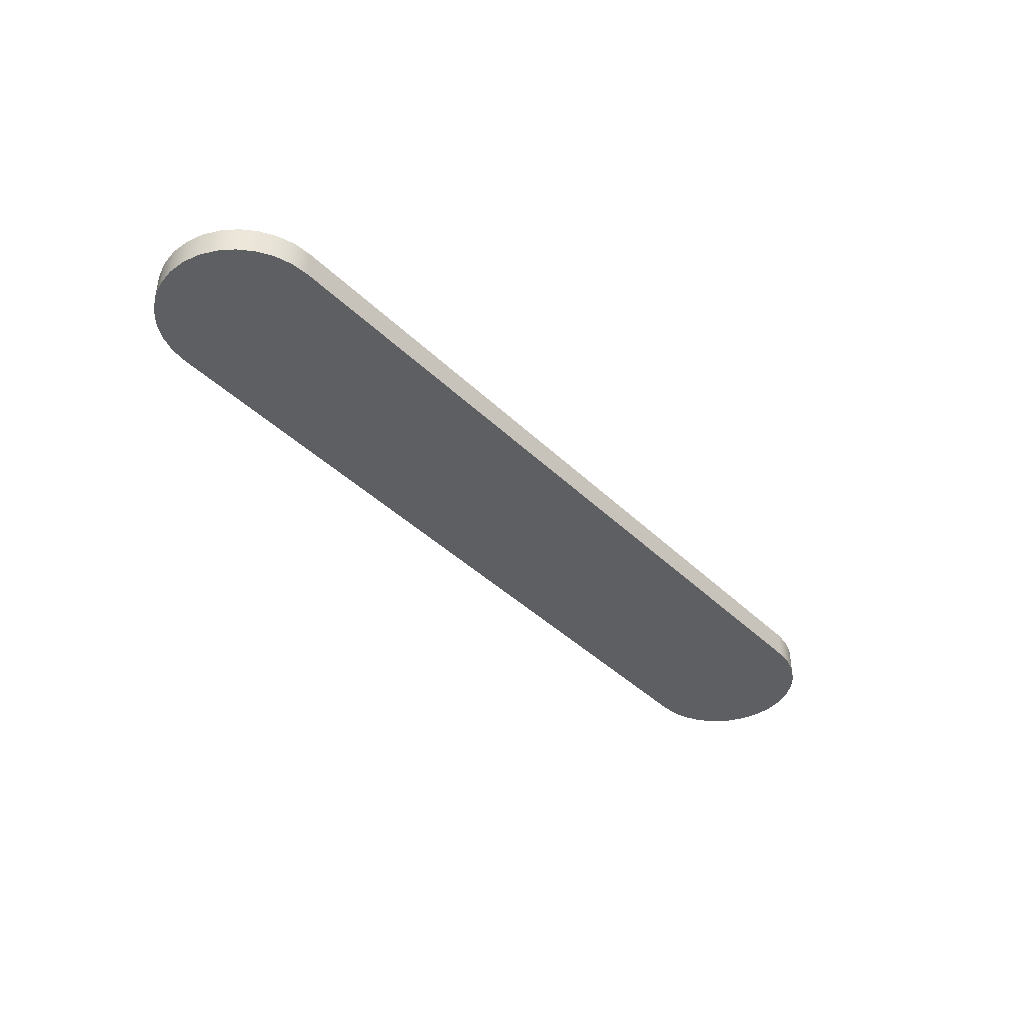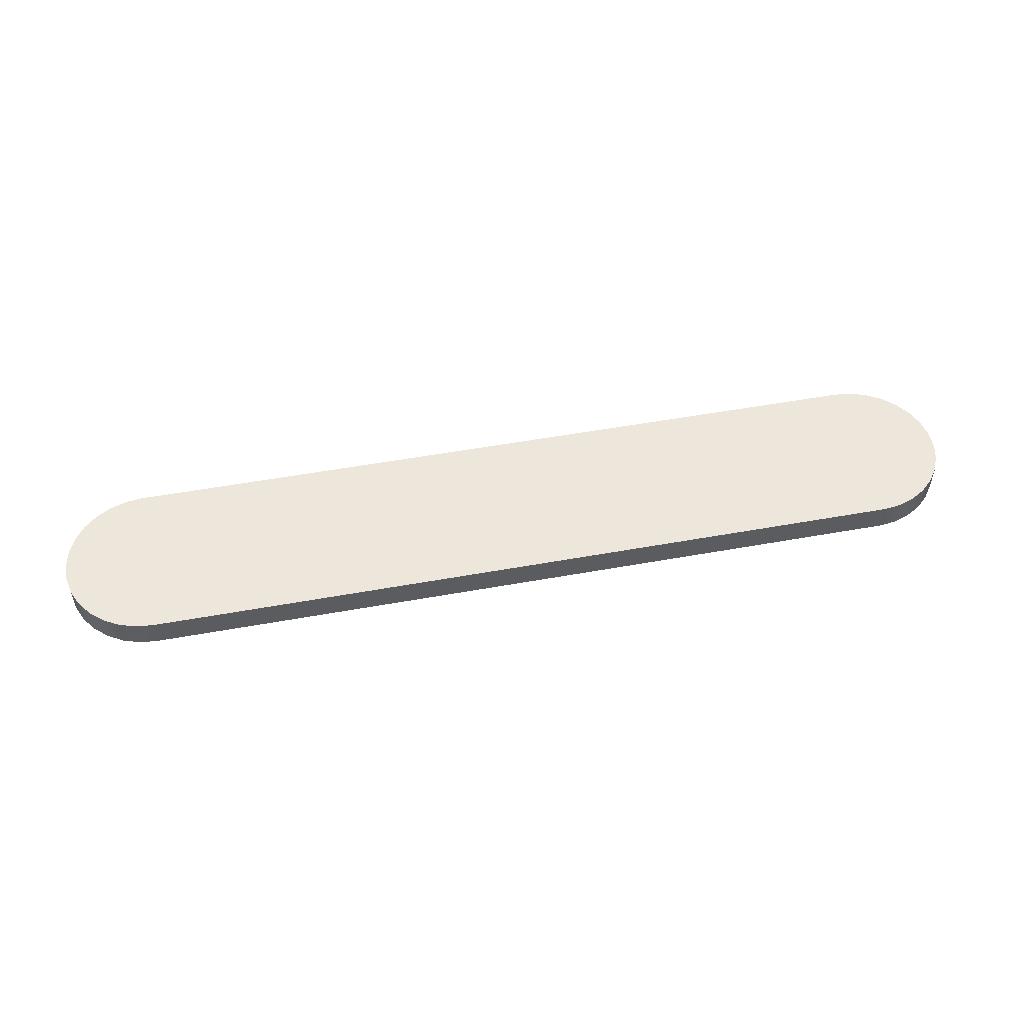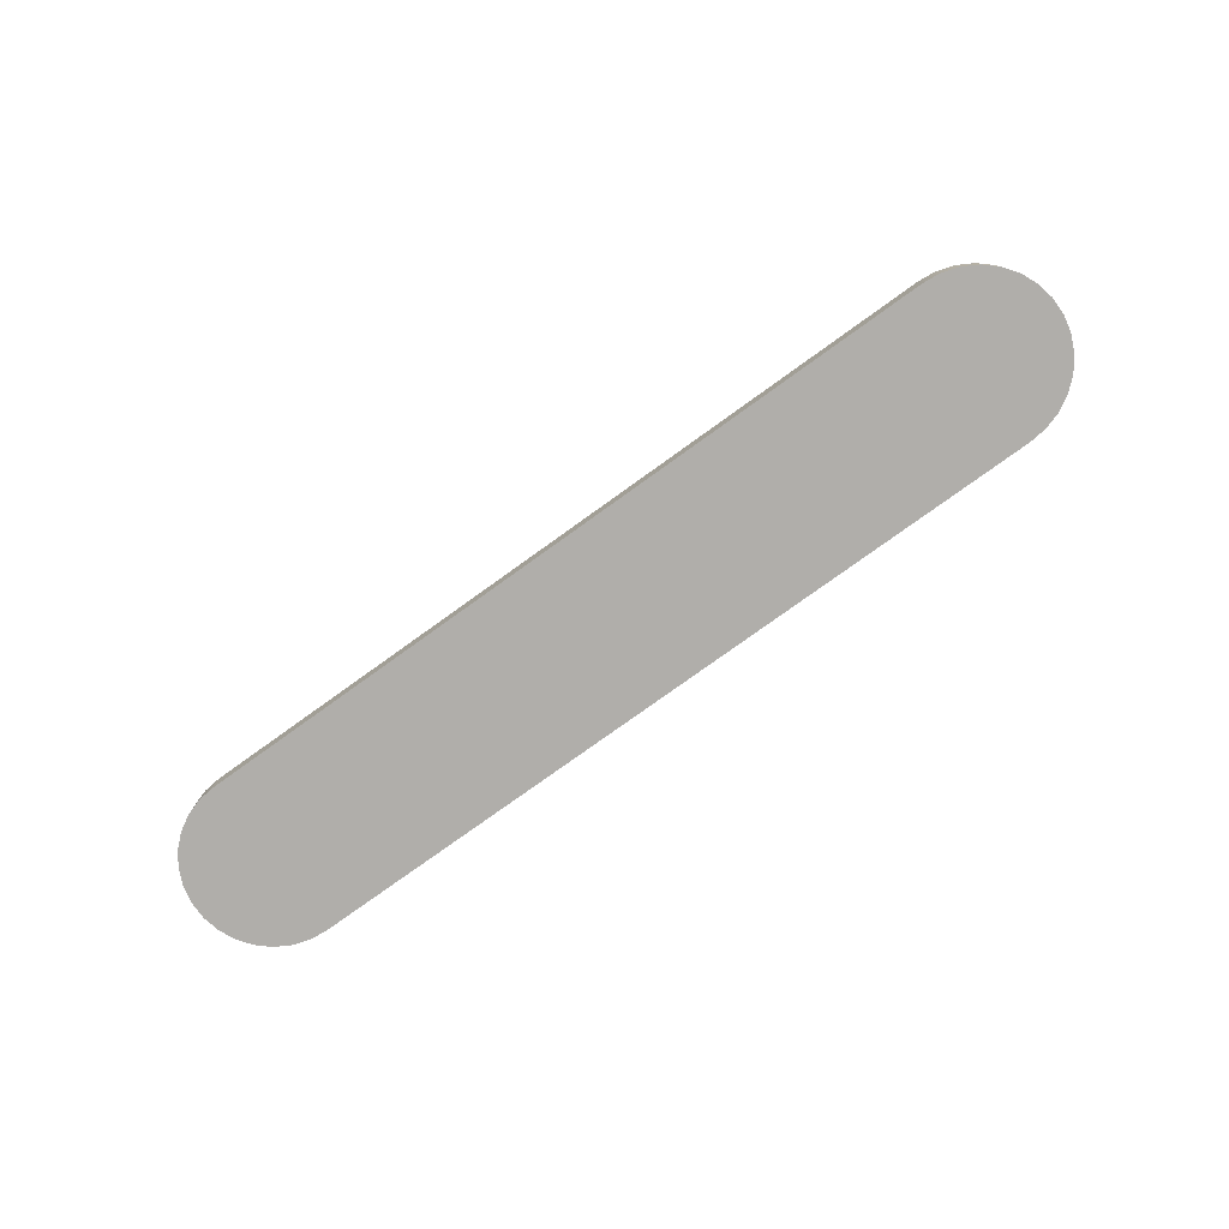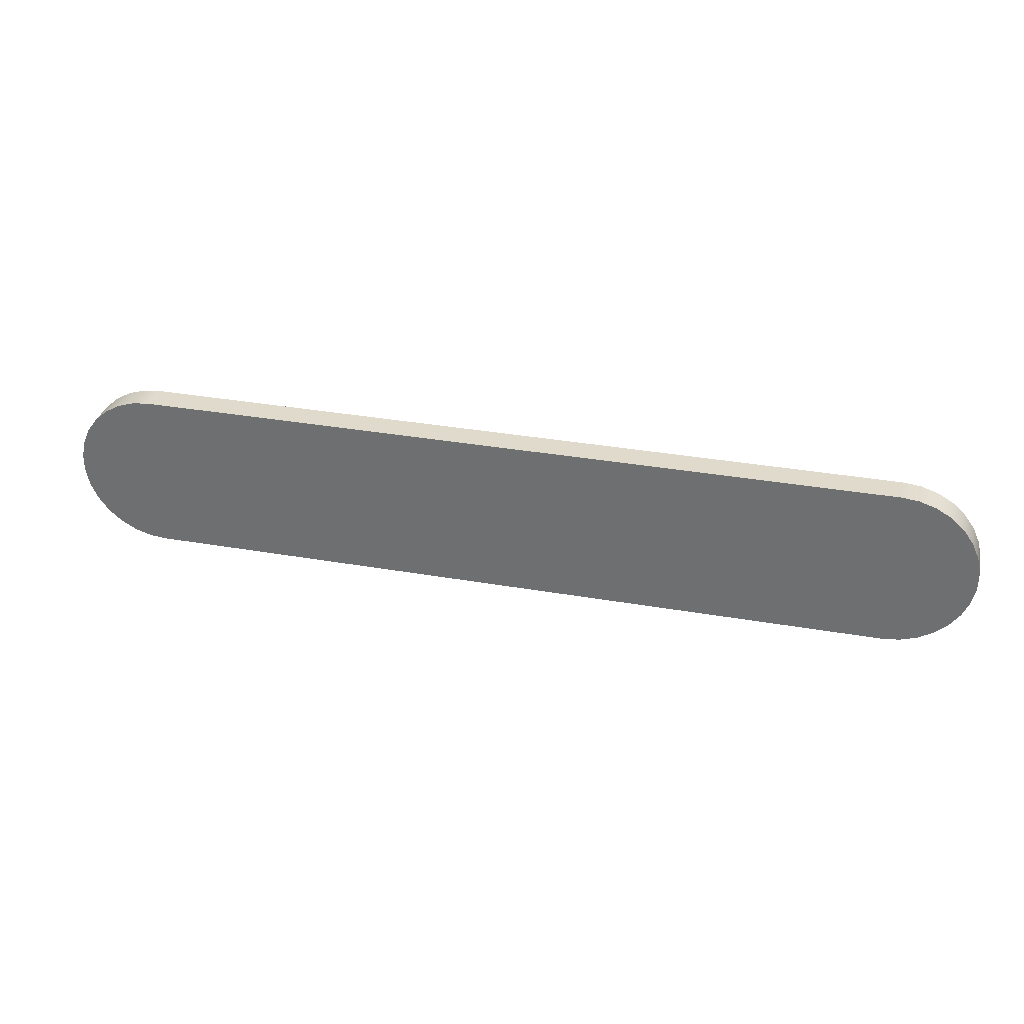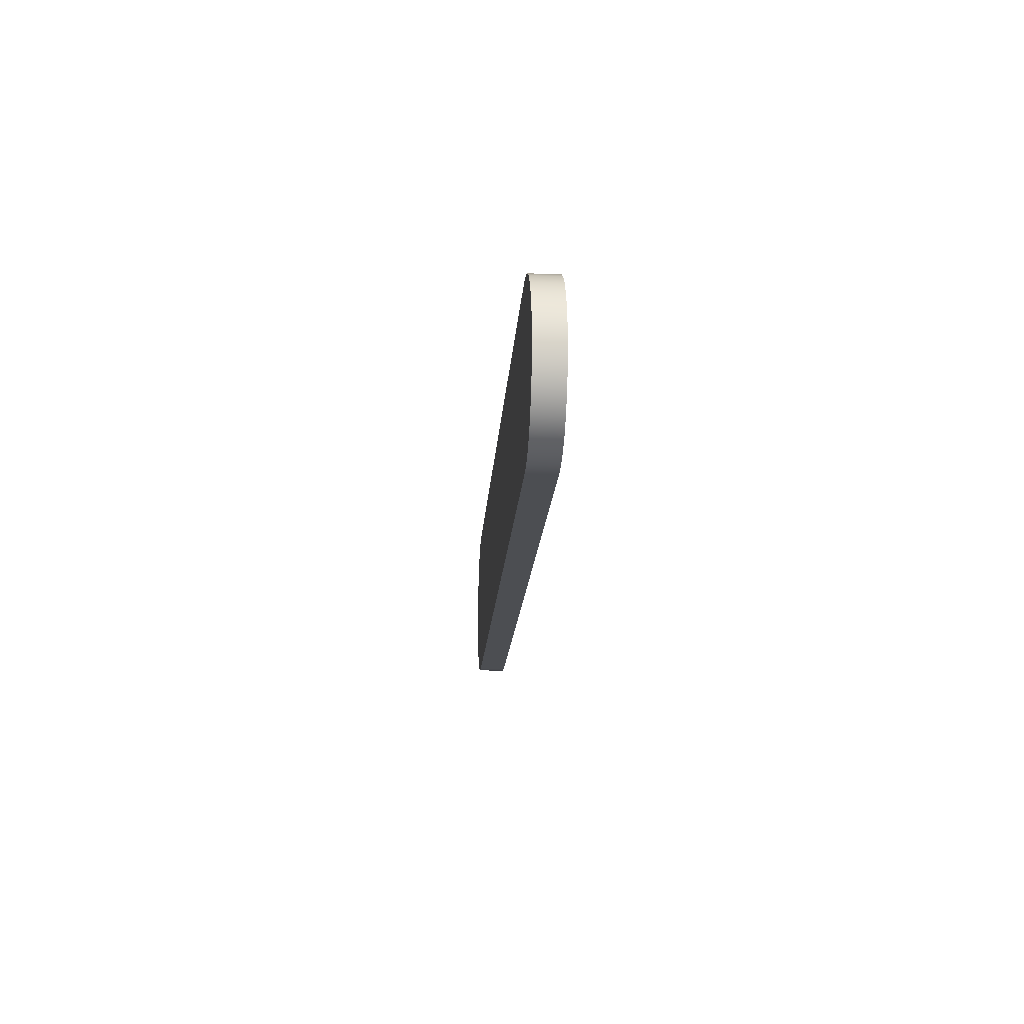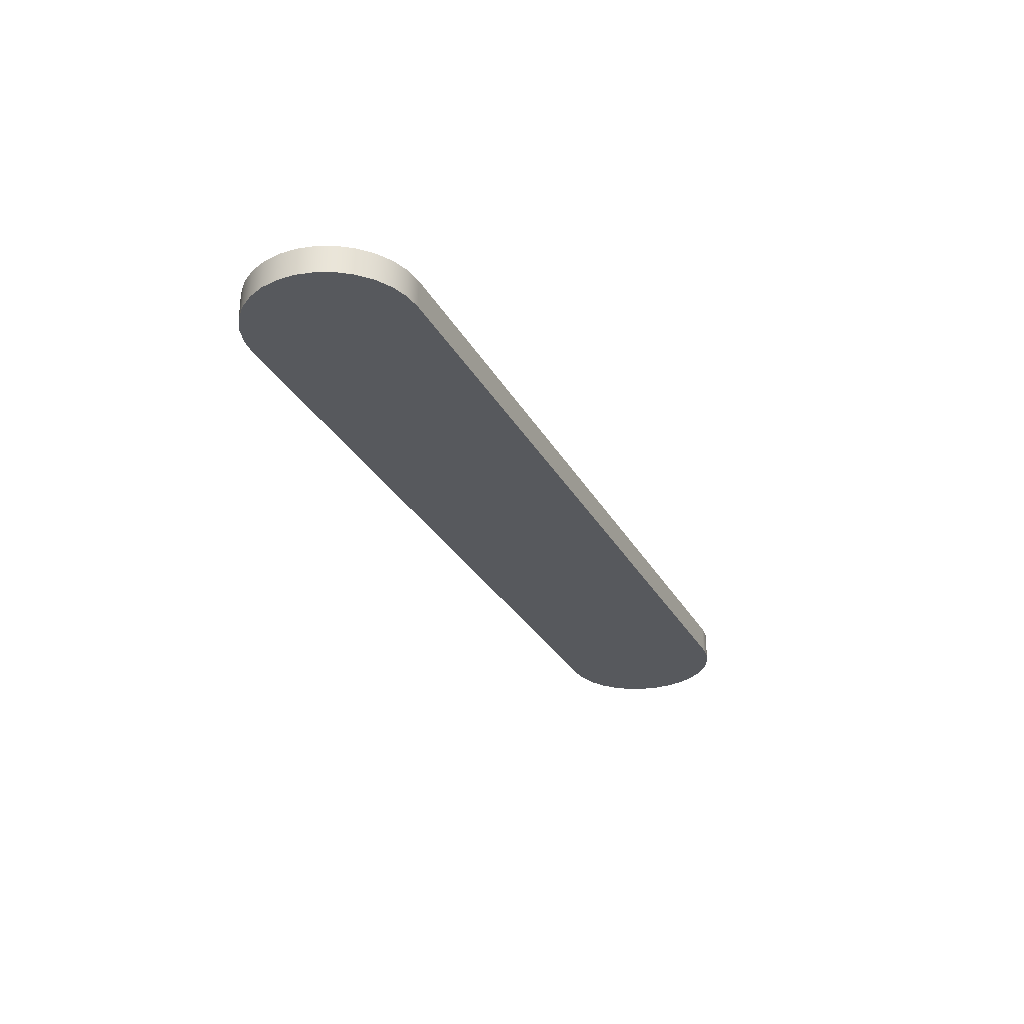
<metadata>
{"format":"obj","ext":"obj","renderer":"f3d","projection":"perspective","resolution":1024,"background":"white","views":[{"elev":-41.0,"azim":-49.4,"up":"+Z"},{"elev":51.3,"azim":-11.2,"up":"+Z"},{"elev":-77.9,"azim":-144.3,"up":"+Z"},{"elev":33.0,"azim":-166.4,"up":"+Y"},{"elev":-16.8,"azim":-93.6,"up":"+Y"},{"elev":-29.7,"azim":-65.7,"up":"+Z"}]}
</metadata>
<code>
v 2.75 0.6 0
v -2.75 0.6 0
v -2.75 0.6 0.2
v 2.75 0.6 0.2
v 2.75 -0.6 0
v 2.875 -0.5869 0
v 2.994 -0.5481 0
v 3.103 -0.4854 0
v 3.196 -0.4015 0
v 3.27 -0.3 0
v 3.321 -0.1854 0
v 3.347 -0.06272 0
v 3.347 0.06272 0
v 3.321 0.1854 0
v 3.27 0.3 0
v 3.196 0.4015 0
v 3.103 0.4854 0
v 2.994 0.5481 0
v 2.875 0.5869 0
v 2.75 0.6 0
v 2.75 0.6 0.2
v 2.875 0.5869 0.2
v 2.994 0.5481 0.2
v 3.103 0.4854 0.2
v 3.196 0.4015 0.2
v 3.27 0.3 0.2
v 3.321 0.1854 0.2
v 3.347 0.06272 0.2
v 3.347 -0.06272 0.2
v 3.321 -0.1854 0.2
v 3.27 -0.3 0.2
v 3.196 -0.4015 0.2
v 3.103 -0.4854 0.2
v 2.994 -0.5481 0.2
v 2.875 -0.5869 0.2
v 2.75 -0.6 0.2
v -2.75 -0.6 0
v 2.75 -0.6 0
v 2.75 -0.6 0.2
v -2.75 -0.6 0.2
v -2.75 0.6 0
v -2.875 0.5869 0
v -2.994 0.5481 0
v -3.103 0.4854 0
v -3.196 0.4015 0
v -3.27 0.3 0
v -3.321 0.1854 0
v -3.347 0.06272 0
v -3.347 -0.06272 0
v -3.321 -0.1854 0
v -3.27 -0.3 0
v -3.196 -0.4015 0
v -3.103 -0.4854 0
v -2.994 -0.5481 0
v -2.875 -0.5869 0
v -2.75 -0.6 0
v -2.75 -0.6 0.2
v -2.875 -0.5869 0.2
v -2.994 -0.5481 0.2
v -3.103 -0.4854 0.2
v -3.196 -0.4015 0.2
v -3.27 -0.3 0.2
v -3.321 -0.1854 0.2
v -3.347 -0.06272 0.2
v -3.347 0.06272 0.2
v -3.321 0.1854 0.2
v -3.27 0.3 0.2
v -3.196 0.4015 0.2
v -3.103 0.4854 0.2
v -2.994 0.5481 0.2
v -2.875 0.5869 0.2
v -2.75 0.6 0.2
v -2.75 0.6 0.2
v -2.875 0.5869 0.2
v -2.994 0.5481 0.2
v -3.103 0.4854 0.2
v -3.196 0.4015 0.2
v -3.27 0.3 0.2
v -3.321 0.1854 0.2
v -3.347 0.06272 0.2
v -3.347 -0.06272 0.2
v -3.321 -0.1854 0.2
v -3.27 -0.3 0.2
v -3.196 -0.4015 0.2
v -3.103 -0.4854 0.2
v -2.994 -0.5481 0.2
v -2.875 -0.5869 0.2
v -2.75 -0.6 0.2
v 2.75 -0.6 0.2
v 2.875 -0.5869 0.2
v 2.994 -0.5481 0.2
v 3.103 -0.4854 0.2
v 3.196 -0.4015 0.2
v 3.27 -0.3 0.2
v 3.321 -0.1854 0.2
v 3.347 -0.06272 0.2
v 3.347 0.06272 0.2
v 3.321 0.1854 0.2
v 3.27 0.3 0.2
v 3.196 0.4015 0.2
v 3.103 0.4854 0.2
v 2.994 0.5481 0.2
v 2.875 0.5869 0.2
v 2.75 0.6 0.2
v -2.75 -0.6 0
v -2.875 -0.5869 0
v -2.994 -0.5481 0
v -3.103 -0.4854 0
v -3.196 -0.4015 0
v -3.27 -0.3 0
v -3.321 -0.1854 0
v -3.347 -0.06272 0
v -3.347 0.06272 0
v -3.321 0.1854 0
v -3.27 0.3 0
v -3.196 0.4015 0
v -3.103 0.4854 0
v -2.994 0.5481 0
v -2.875 0.5869 0
v -2.75 0.6 0
v 2.75 0.6 0
v 2.875 0.5869 0
v 2.994 0.5481 0
v 3.103 0.4854 0
v 3.196 0.4015 0
v 3.27 0.3 0
v 3.321 0.1854 0
v 3.347 0.06272 0
v 3.347 -0.06272 0
v 3.321 -0.1854 0
v 3.27 -0.3 0
v 3.196 -0.4015 0
v 3.103 -0.4854 0
v 2.994 -0.5481 0
v 2.875 -0.5869 0
v 2.75 -0.6 0
g 77e24598-e314-11ea-8e1a-54bf646e7e1f
f 1 2 4
f 4 2 3
g 77e24599-e314-11ea-9c49-54bf646e7e1f
f 36 5 35
f 35 5 6
f 35 6 34
f 34 6 7
f 34 7 33
f 33 7 8
f 33 8 32
f 32 8 9
f 32 9 31
f 31 9 10
f 31 10 30
f 30 10 11
f 30 11 29
f 29 11 12
f 29 12 28
f 28 12 13
f 28 13 27
f 27 13 14
f 27 14 26
f 26 14 15
f 26 15 25
f 25 15 16
f 25 16 24
f 24 16 17
f 24 17 23
f 23 17 18
f 23 18 22
f 22 18 19
f 22 19 21
f 21 19 20
g 77e293b6-e314-11ea-ab48-54bf646e7e1f
f 37 38 40
f 40 38 39
g 77e2bac6-e314-11ea-b5b4-54bf646e7e1f
f 72 41 71
f 71 41 42
f 71 42 70
f 70 42 43
f 70 43 69
f 69 43 44
f 69 44 68
f 68 44 45
f 68 45 67
f 67 45 46
f 67 46 66
f 66 46 47
f 66 47 65
f 65 47 48
f 65 48 64
f 64 48 49
f 64 49 63
f 63 49 50
f 63 50 62
f 62 50 51
f 62 51 61
f 61 51 52
f 61 52 60
f 60 52 53
f 60 53 59
f 59 53 54
f 59 54 58
f 58 54 55
f 58 55 57
f 57 55 56
g 77e2e1d8-e314-11ea-a2dd-54bf646e7e1f
f 74 75 73
f 73 75 76
f 73 76 77
f 77 78 73
f 73 78 98
f 73 98 99
f 78 79 98
f 98 79 97
f 97 79 80
f 97 80 96
f 96 80 81
f 96 81 95
f 95 81 82
f 95 82 94
f 94 82 89
f 94 89 93
f 93 89 92
f 92 89 91
f 91 89 90
f 82 83 89
f 89 83 88
f 88 83 84
f 88 84 85
f 85 86 88
f 88 86 87
f 73 99 104
f 104 99 100
f 104 100 101
f 101 102 104
f 104 102 103
g 77e308e2-e314-11ea-92a5-54bf646e7e1f
f 106 107 105
f 105 107 108
f 105 108 109
f 109 110 105
f 105 110 130
f 105 130 131
f 110 111 130
f 130 111 129
f 129 111 112
f 129 112 128
f 128 112 113
f 128 113 127
f 127 113 114
f 127 114 126
f 126 114 121
f 126 121 125
f 125 121 124
f 124 121 123
f 123 121 122
f 114 115 121
f 121 115 120
f 120 115 116
f 120 116 117
f 117 118 120
f 120 118 119
f 105 131 136
f 136 131 132
f 136 132 133
f 133 134 136
f 136 134 135

</code>
